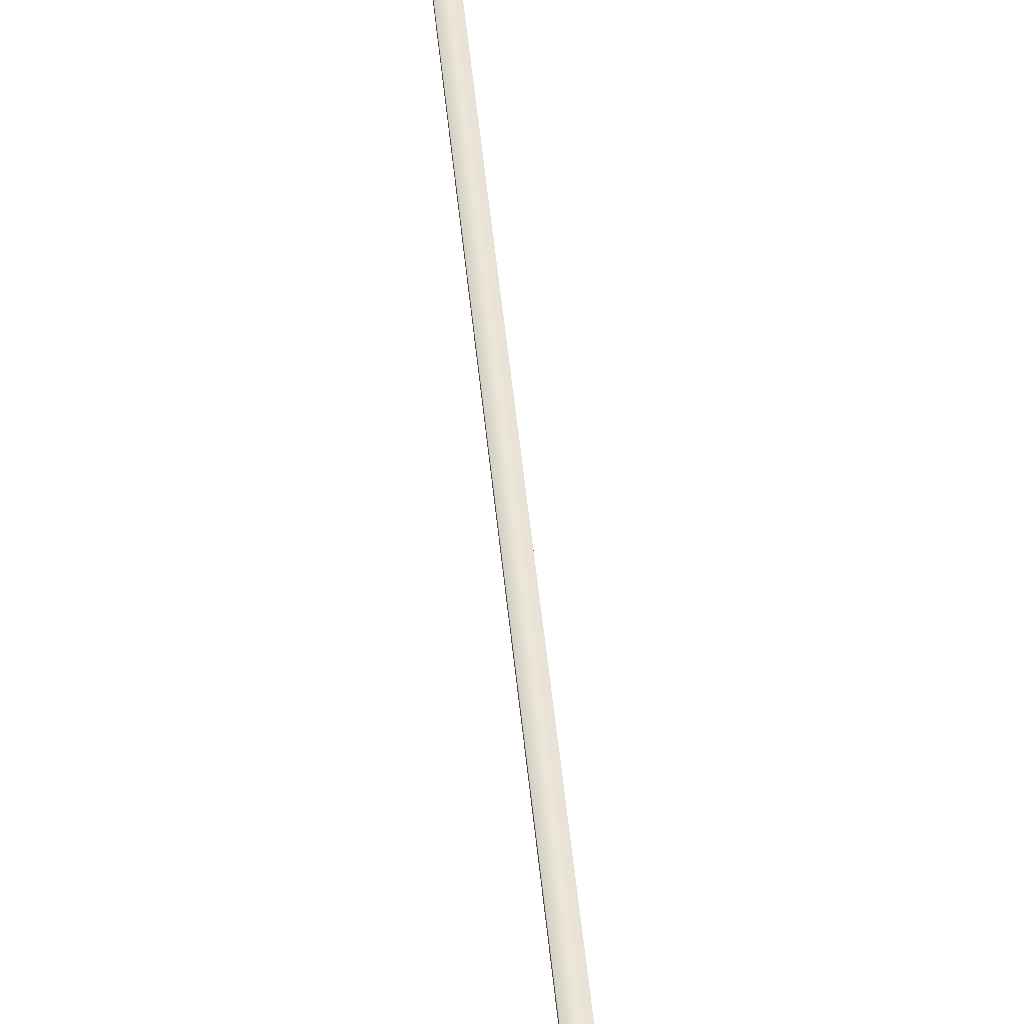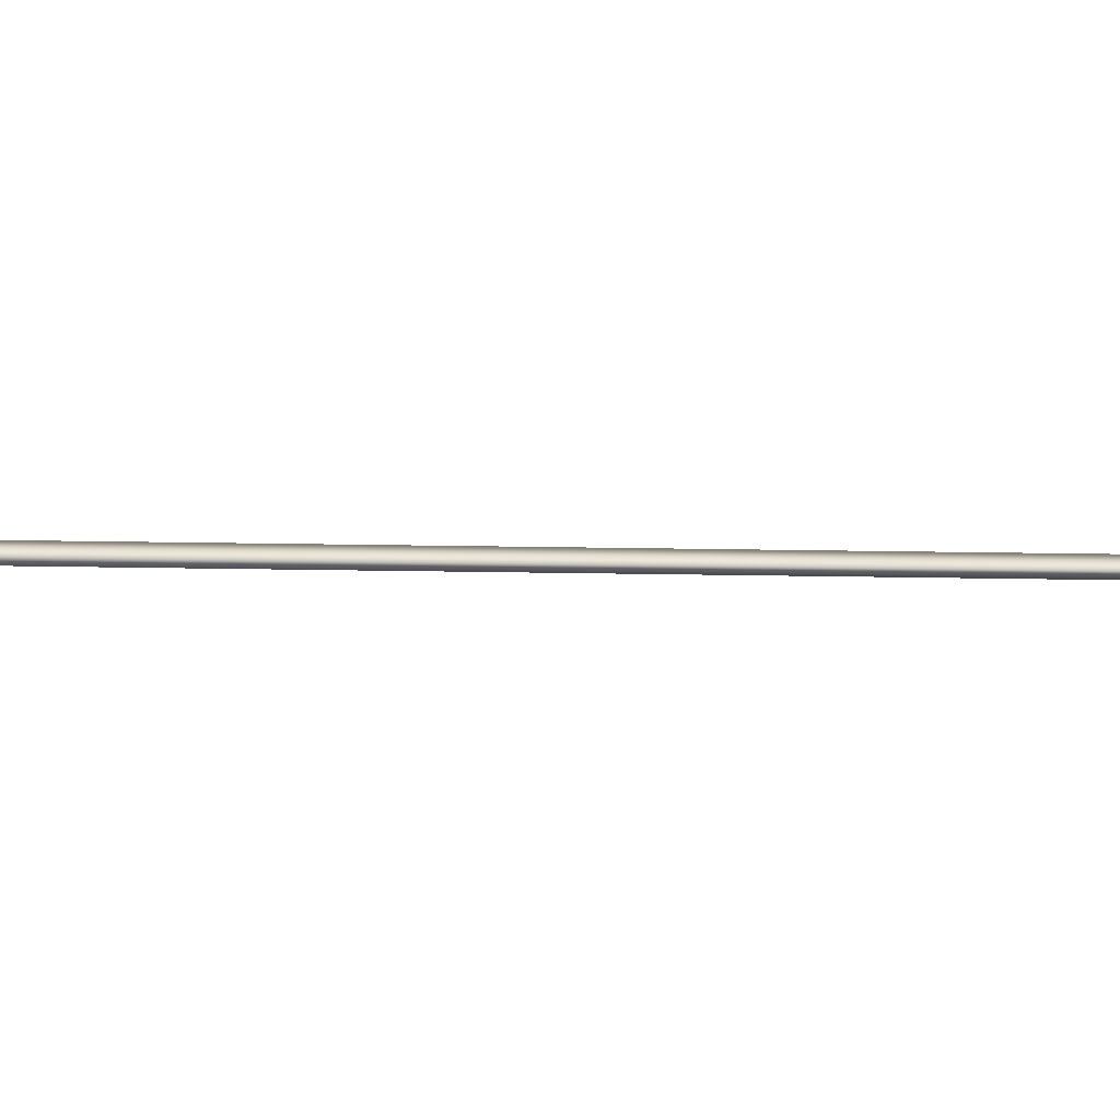
<metadata>
{"format":"obj","ext":"obj","renderer":"f3d","projection":"perspective","resolution":1024,"background":"white","views":[{"elev":45.4,"azim":-172.1,"up":"+Y"},{"elev":15.5,"azim":-74.3,"up":"+Y"}]}
</metadata>
<code>
v -76.53 55.65 -138.1
v -76.53 55.67 -138.1
v -77.42 55.65 -142
v -77.42 55.67 -142
v -77.38 55.67 -142
v -77.38 55.65 -142
v -76.49 55.65 -138.1
v -76.49 55.67 -138.1
f 1 2 3
f 3 2 4
f 5 6 4
f 4 6 3
f 7 1 6
f 6 1 3
f 8 5 2
f 2 5 4
f 2 1 8
f 8 1 7
f 8 7 5
f 5 7 6

</code>
